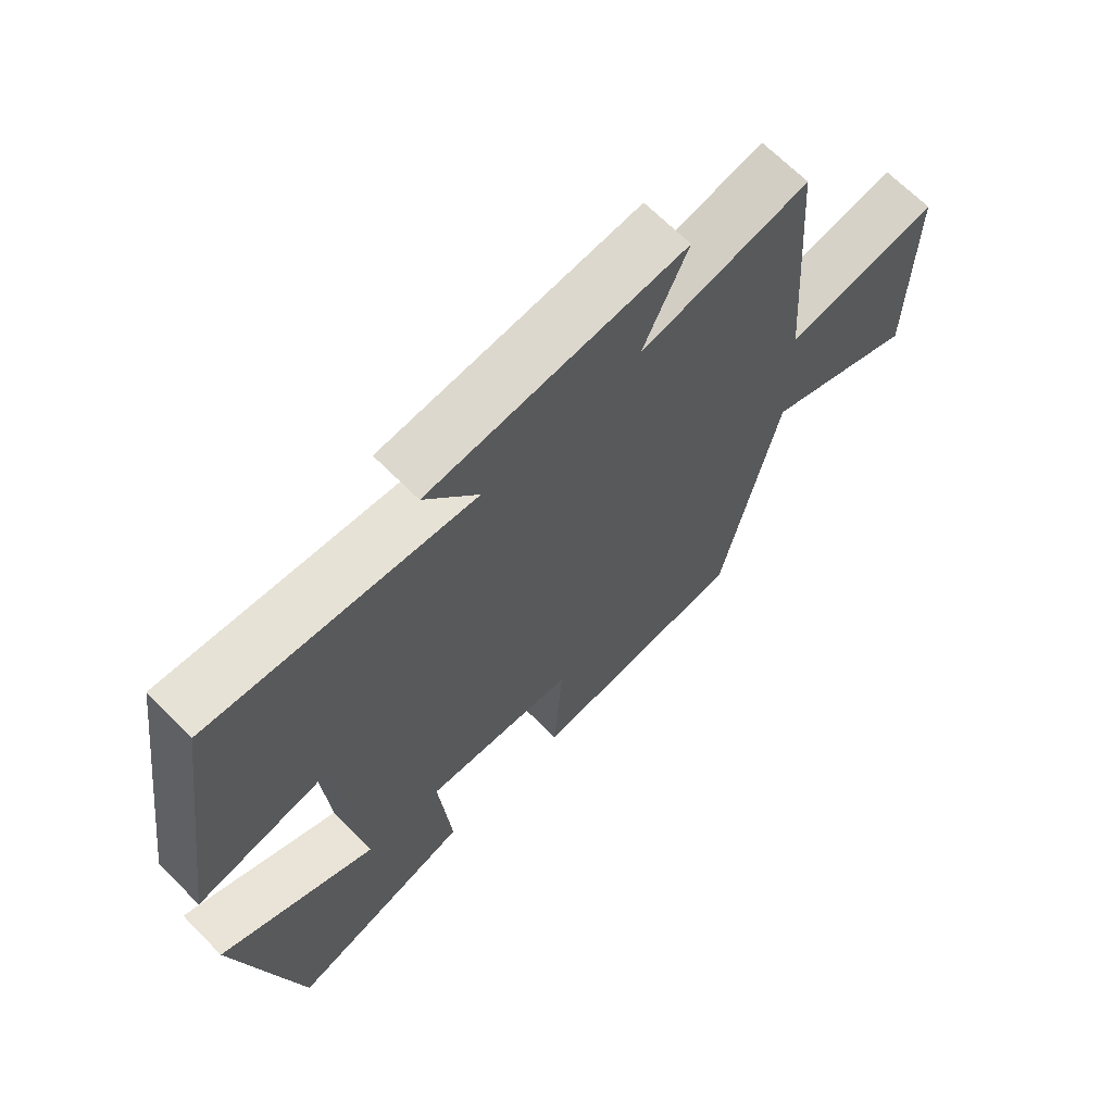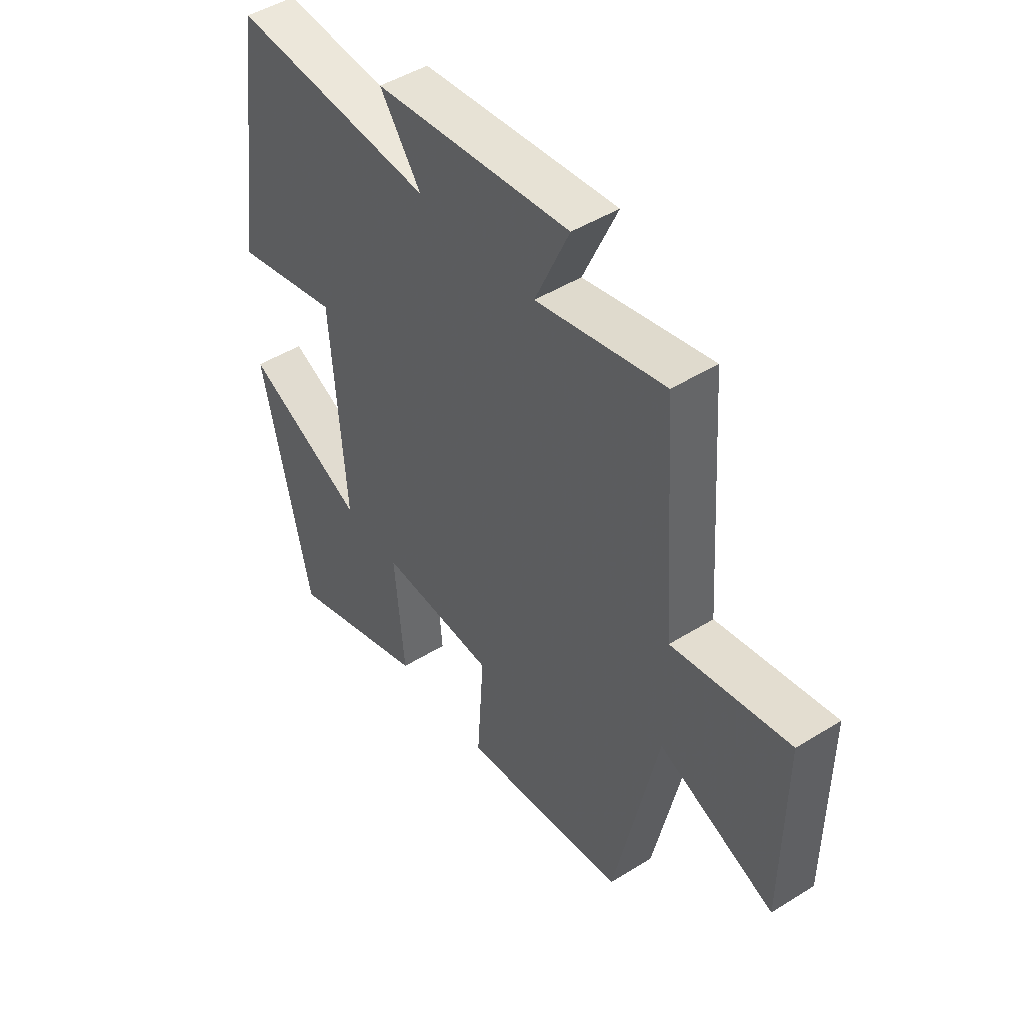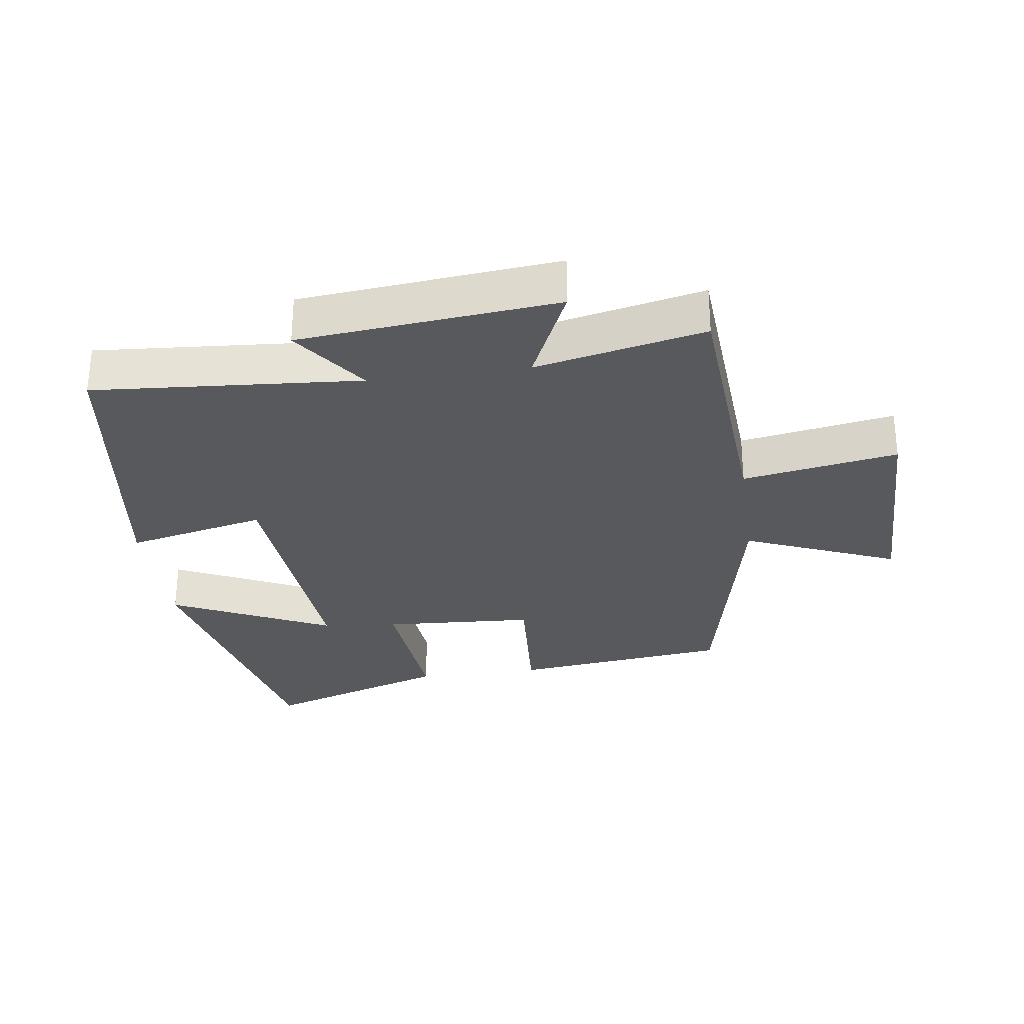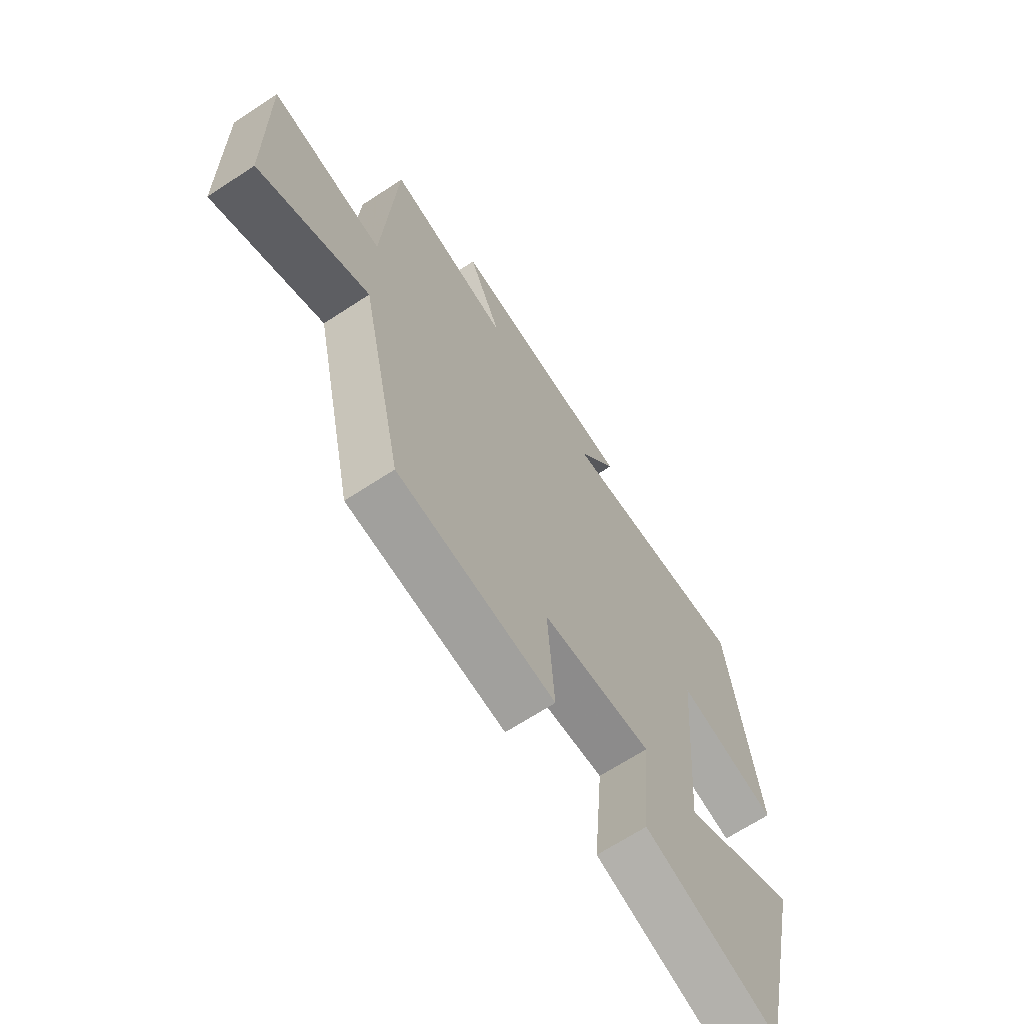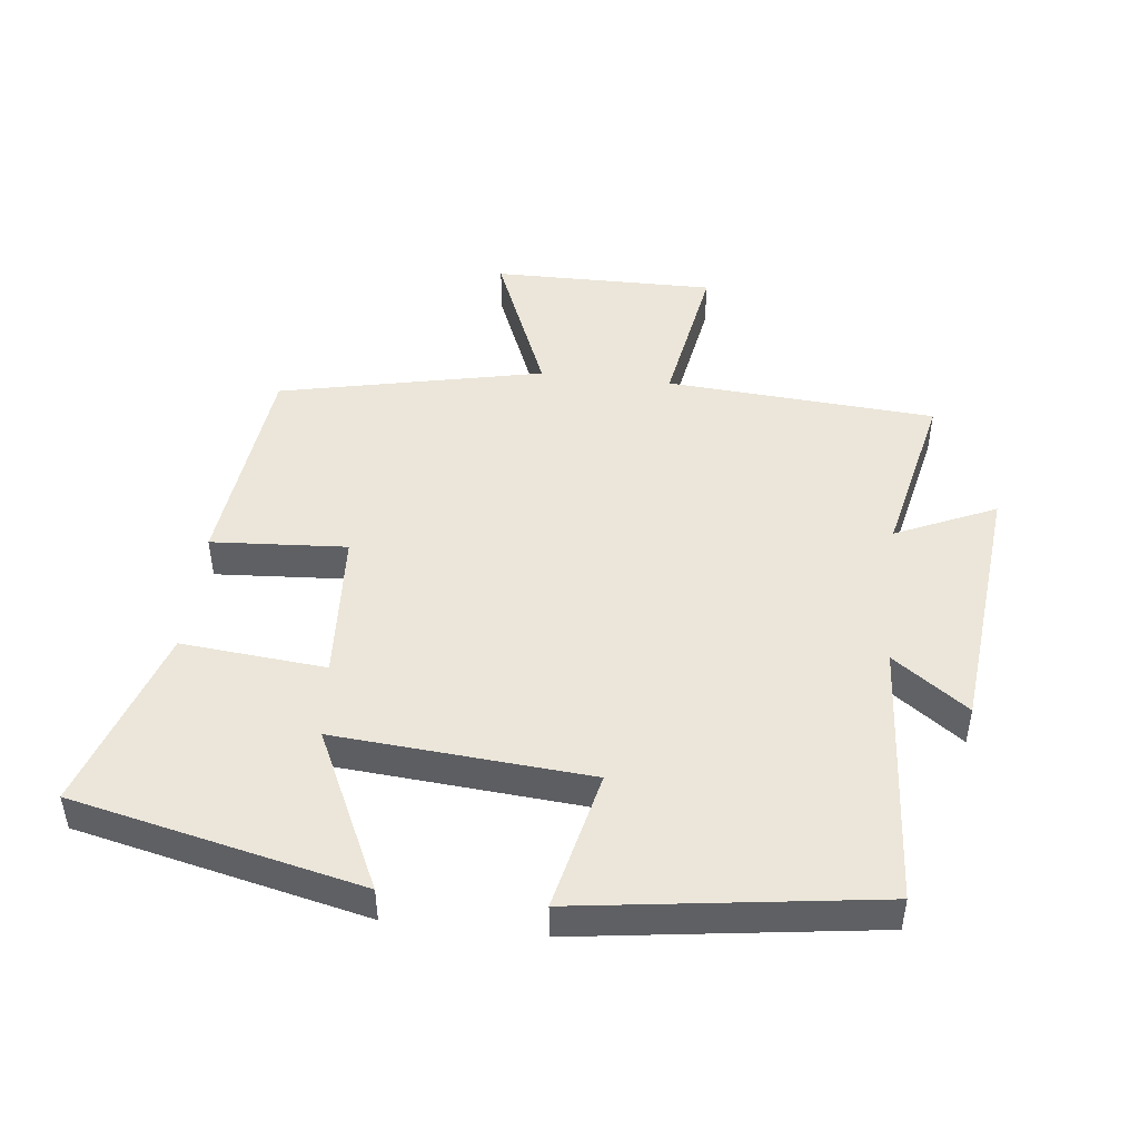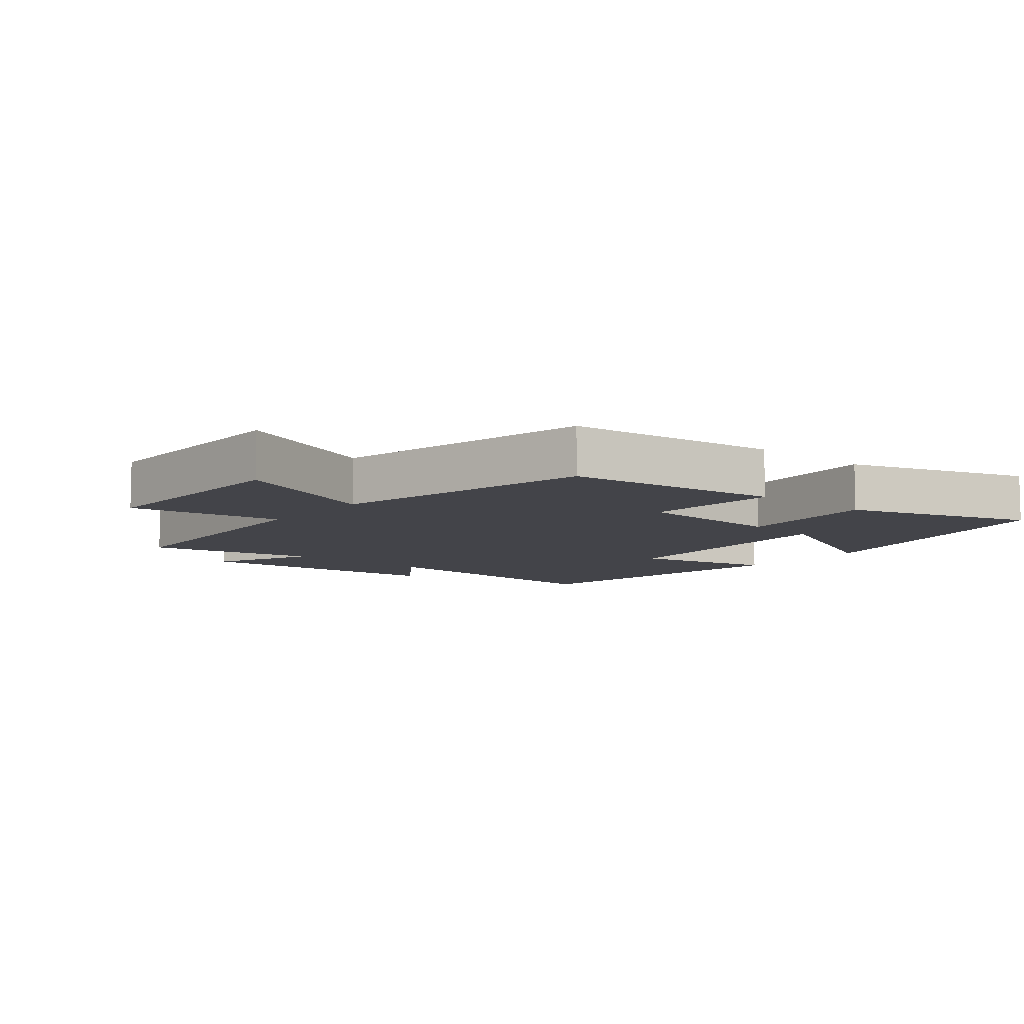
<metadata>
{"format":"obj","ext":"obj","renderer":"f3d","projection":"perspective","resolution":1024,"background":"white","views":[{"elev":66.9,"azim":-44.6,"up":"+Z"},{"elev":46.6,"azim":54.6,"up":"+Z"},{"elev":-29.7,"azim":8.0,"up":"+Y"},{"elev":-66.7,"azim":123.4,"up":"+Z"},{"elev":47.3,"azim":-83.4,"up":"+Y"},{"elev":-8.5,"azim":140.3,"up":"+Y"}]}
</metadata>
<code>
v 0.472 0.07 0.556
v 0.5 0.07 0.144
v 0.737 0.07 0.185
v 0.733 0.07 -0.155
v 0.5 0.07 -0.058
v 0.412 0.07 -0.462
v 0.08 0.07 -0.5
v 0.094 0.07 -0.293
v -0.138 0.07 -0.279
v -0.118 0.07 -0.5
v -0.401 0.07 -0.593
v -0.5 0.07 -0.151
v -0.256 0.07 -0.267
v -0.286 0.07 0.123
v -0.5 0.07 0.075
v -0.436 0.07 0.531
v -0.029 0.07 0.5
v -0.112 0.07 0.615
v 0.282 0.07 0.653
v 0.213 0.07 0.5
v 0.472 0 0.556
v 0.5 0 0.144
v 0.737 0 0.185
v 0.733 0 -0.155
v 0.5 0 -0.058
v 0.412 0 -0.462
v 0.08 0 -0.5
v 0.094 0 -0.293
v -0.138 0 -0.279
v -0.118 0 -0.5
v -0.401 0 -0.593
v -0.5 0 -0.151
v -0.256 0 -0.267
v -0.286 0 0.123
v -0.5 0 0.075
v -0.436 0 0.531
v -0.029 0 0.5
v -0.112 0 0.615
v 0.282 0 0.653
v 0.213 0 0.5
f 17 18 19 20
f 14 15 16 17
f 13 14 17 20
f 10 11 12 13
f 9 10 13
f 20 1 2
f 13 20 2
f 9 13 2
f 8 9 2
f 7 8 2
f 6 7 2
f 5 6 2
f 2 3 4 5
f 40 39 38 37
f 37 36 35 34
f 40 37 34 33
f 33 32 31 30
f 33 30 29
f 22 21 40
f 22 40 33
f 22 33 29
f 22 29 28
f 22 28 27
f 22 27 26
f 22 26 25
f 25 24 23 22
f 1 21 22 2
f 2 22 23 3
f 3 23 24 4
f 4 24 25 5
f 5 25 26 6
f 6 26 27 7
f 7 27 28 8
f 8 28 29 9
f 9 29 30 10
f 10 30 31 11
f 11 31 32 12
f 12 32 33 13
f 13 33 34 14
f 14 34 35 15
f 15 35 36 16
f 16 36 37 17
f 17 37 38 18
f 18 38 39 19
f 19 39 40 20
f 20 40 21 1

</code>
